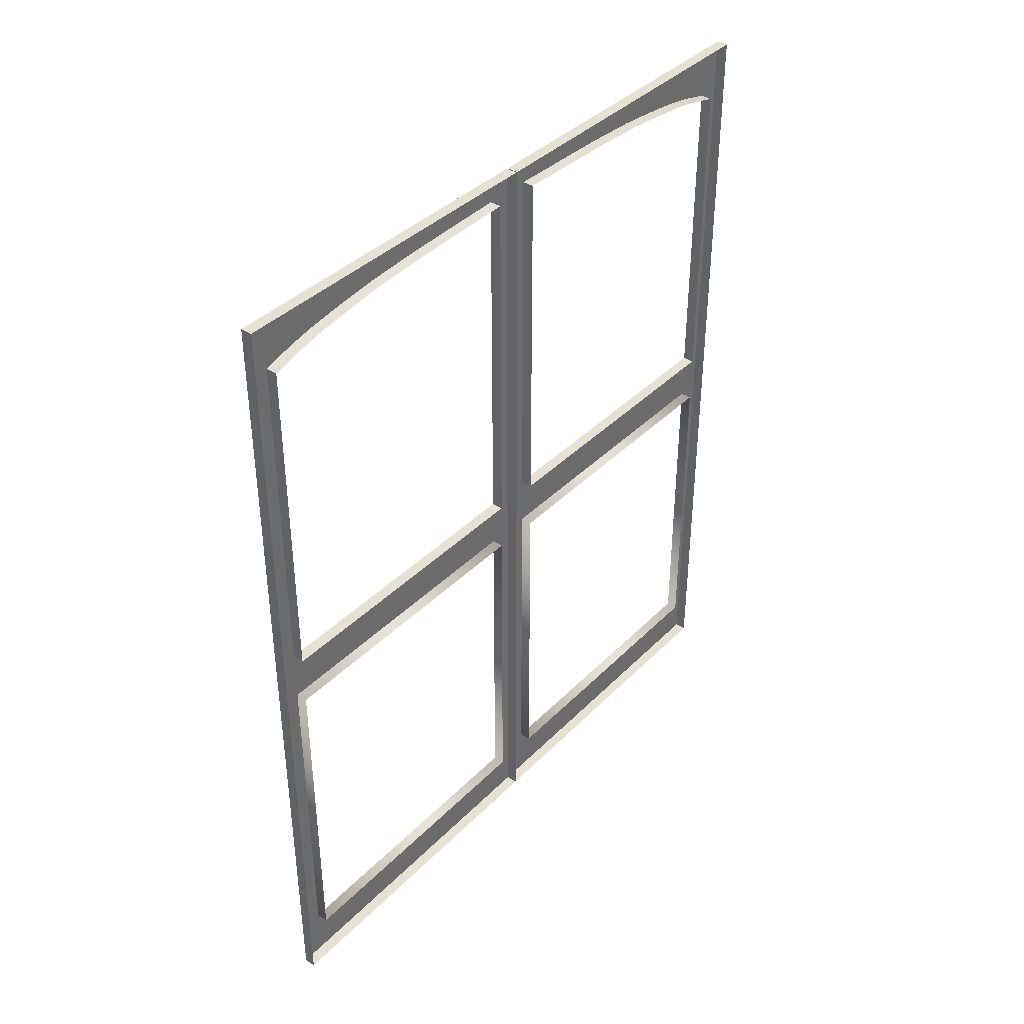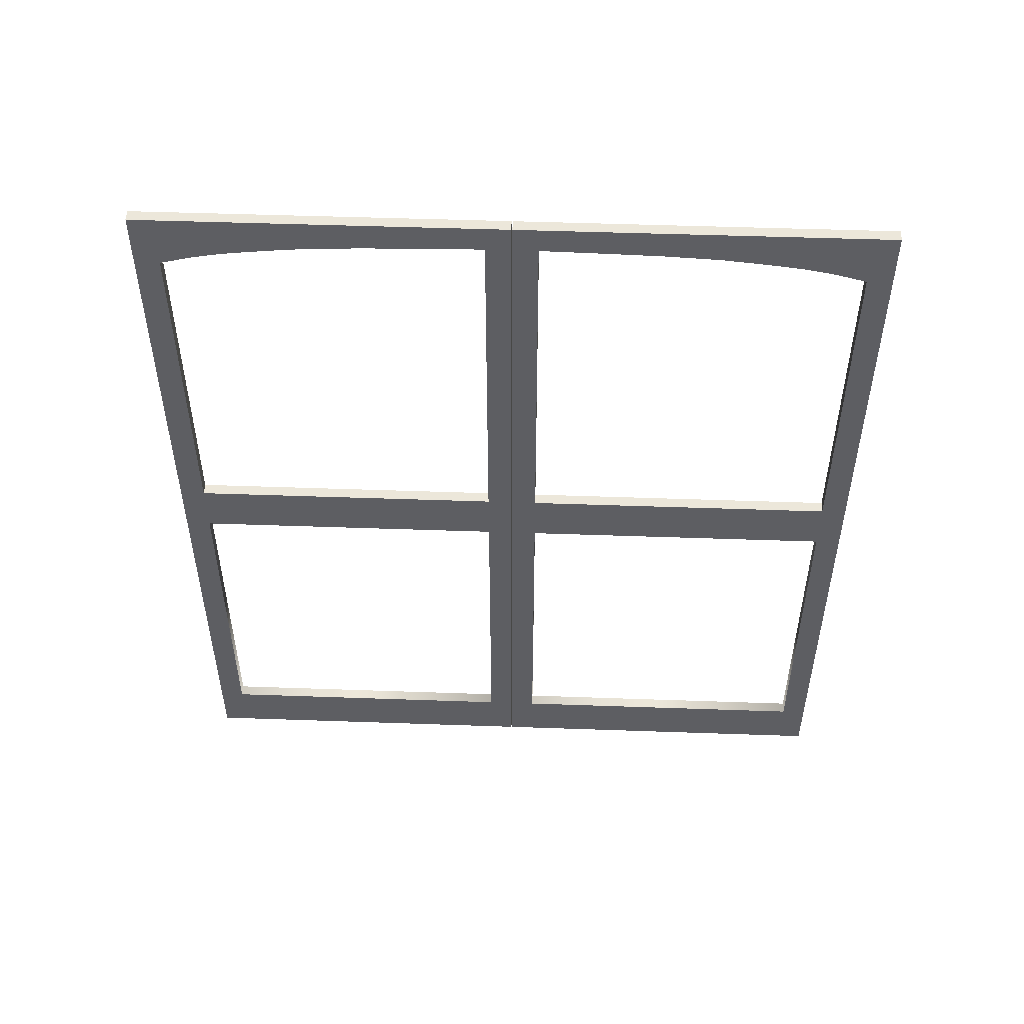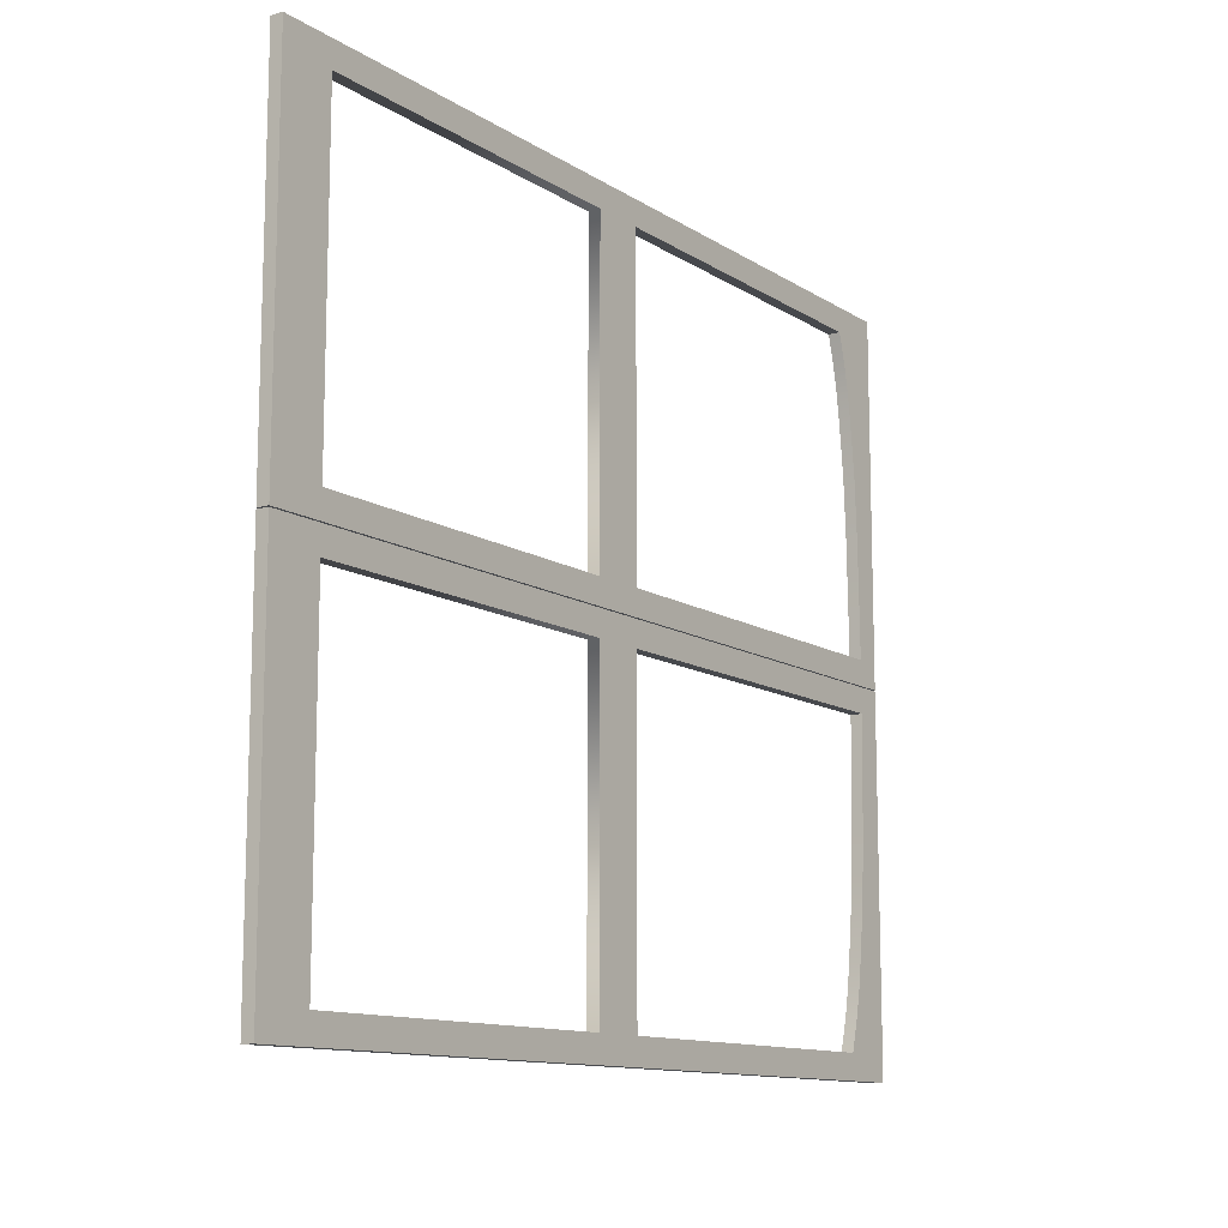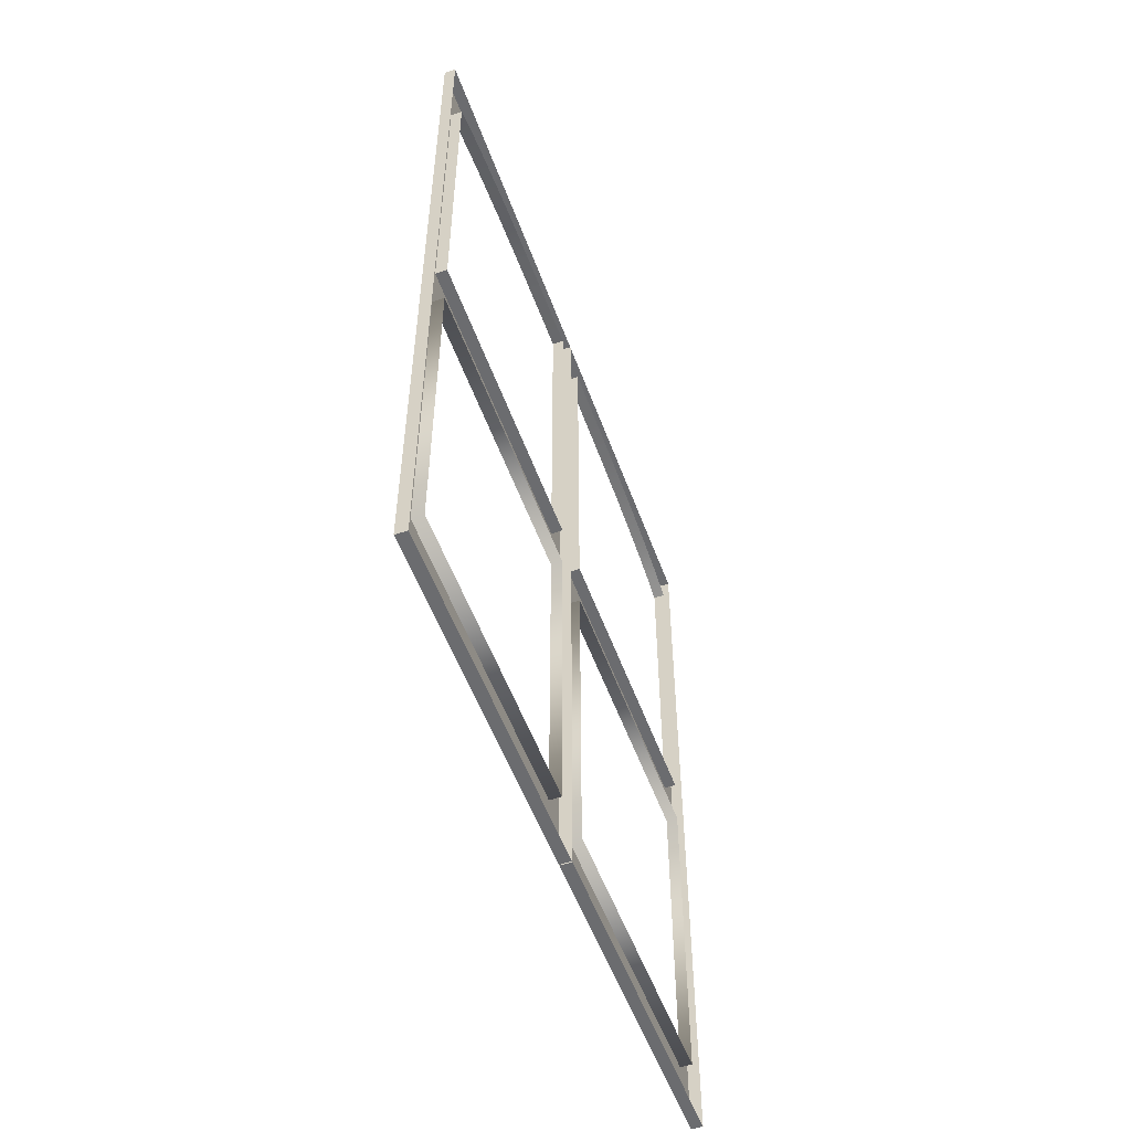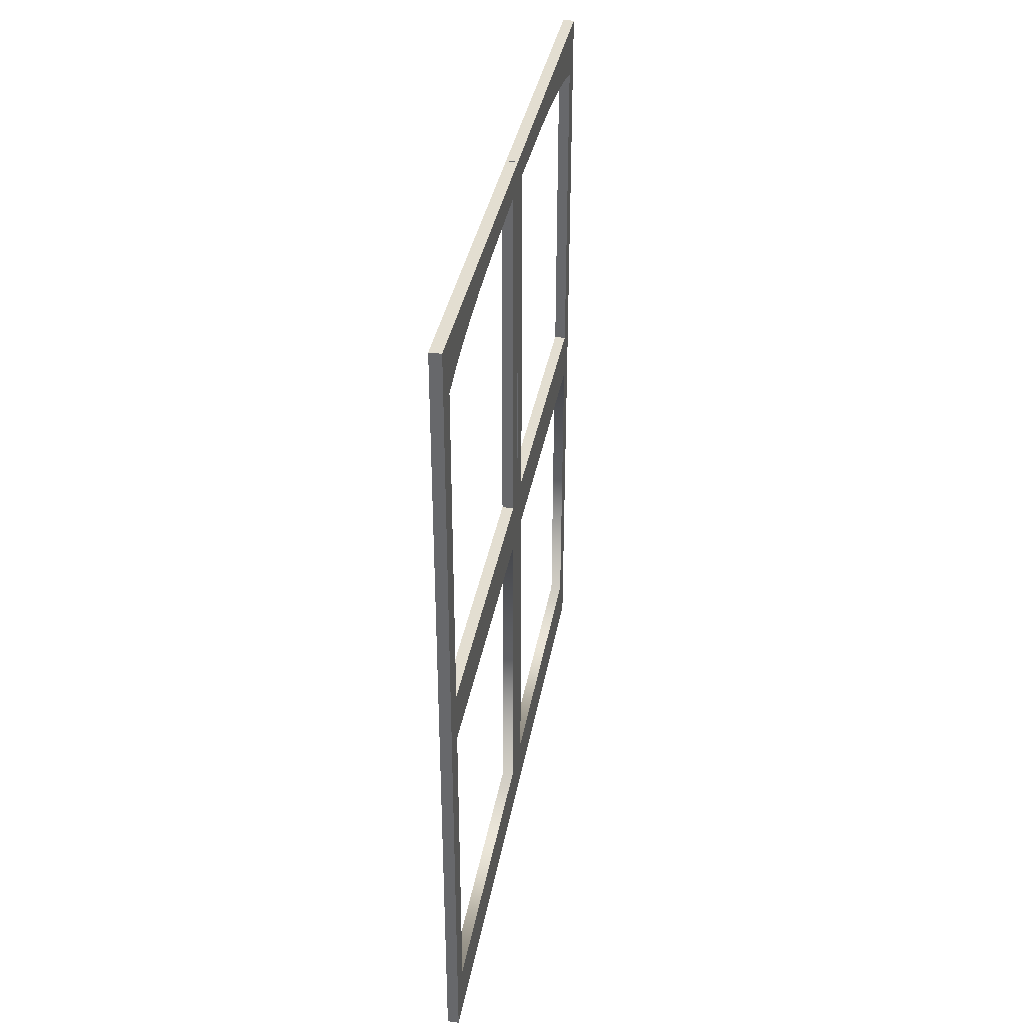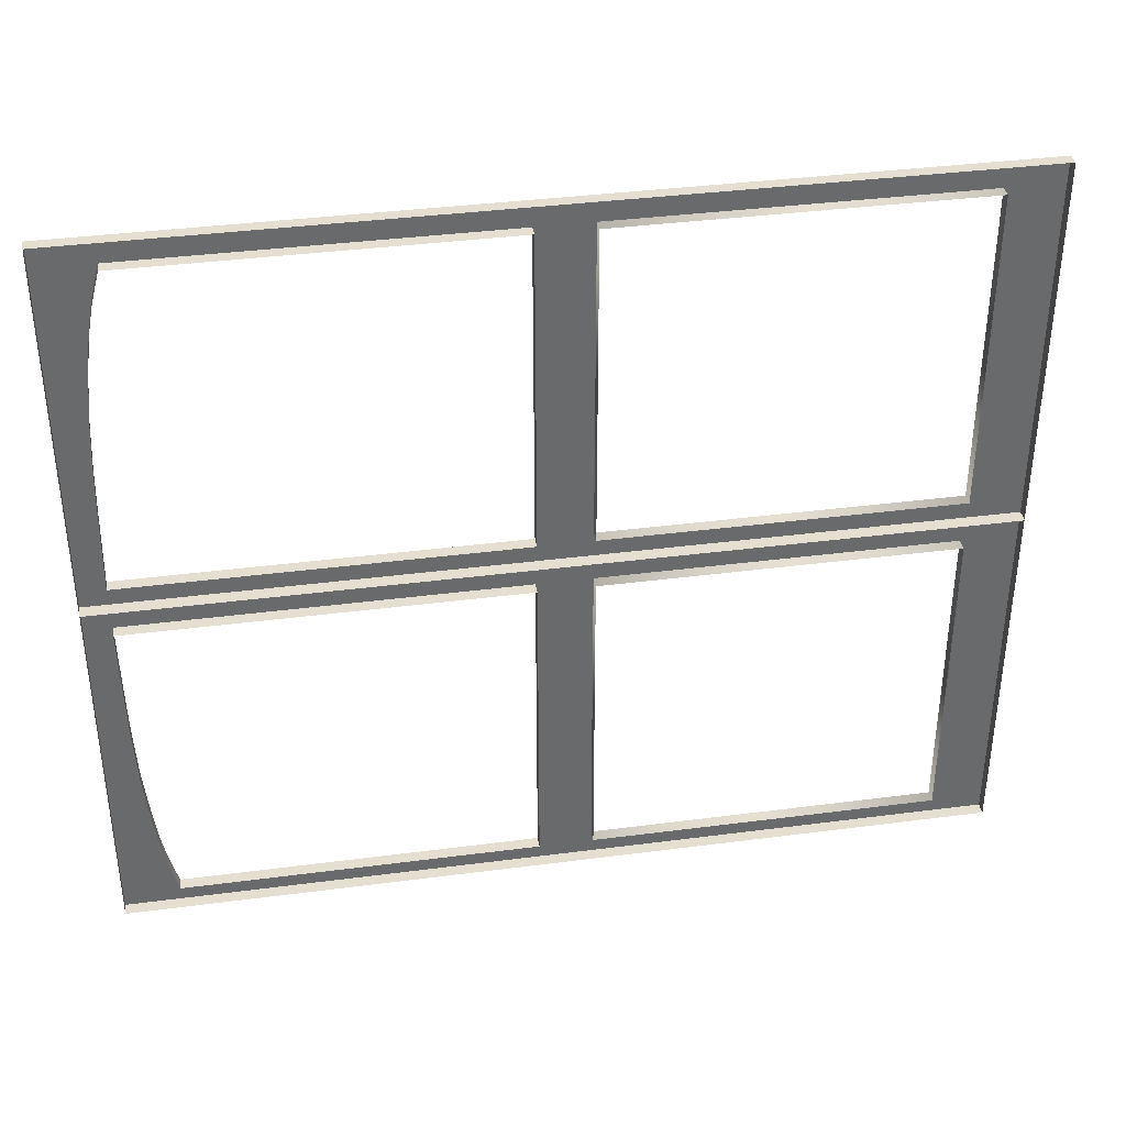
<metadata>
{"format":"obj","ext":"obj","renderer":"f3d","projection":"perspective","resolution":1024,"background":"white","views":[{"elev":38.6,"azim":-141.2,"up":"+Y"},{"elev":50.7,"azim":92.2,"up":"+Y"},{"elev":-12.1,"azim":34.6,"up":"+Z"},{"elev":-53.7,"azim":-160.2,"up":"+Y"},{"elev":36.1,"azim":10.1,"up":"+Y"},{"elev":37.5,"azim":-99.5,"up":"+Z"}]}
</metadata>
<code>
v  2.999 103 -85.2
v  2.999 103 -91.47
v  2.999 116.3 -91.47
v  2.999 116.3 -85.2
v  2.999 216.9 -22.3
v  2.999 216.9 -6.408
v  2.999 210.4 -6.408
v  2.999 210.1 -22.3
v  2.999 210.4 -0.1326
v  2.999 116.3 -0.1326
v  2.999 116.3 -6.408
v  2.999 17.25 -6.408
v  2.999 103 -6.408
v  2.999 103 -0.1326
v  2.999 17.25 -0.1326
v  2.999 17.25 -91.47
v  2.999 17.25 -85.2
v  2.999 203.2 -85.2
v  2.999 203.2 -91.47
v  2.999 3.52 -6.408
v  2.999 3.52 -85.2
v  2.999 216.9 -0.1326
v  2.999 3.52 -91.47
v  0 3.52 -85.2
v  0 3.52 -91.47
v  0 3.52 -6.408
v  2.999 3.52 -0.1326
v  0 3.52 -0.1326
v  0 17.25 -0.1326
v  0 103 -0.1326
v  0 116.3 -0.1326
v  0 210.4 -0.1326
v  0 216.9 -0.1326
v  0 216.9 -6.408
v  0 216.9 -22.3
v  2.999 216.9 -91.47
v  0 216.9 -91.47
v  0 216.9 -85.2
v  2.999 216.9 -85.2
v  0 203.2 -91.47
v  0 116.3 -91.47
v  0 103 -91.47
v  0 17.25 -91.47
v  0 17.25 -85.2
v  0 17.25 -6.408
v  0 103 -85.2
v  0 205.3 -77.25
v  0 203.2 -85.2
v  2.999 205.3 -77.25
v  0 116.3 -6.408
v  0 210.4 -6.408
v  0 116.3 -85.2
v  0 103 -6.408
v  2.999 216.9 -36.03
v  2.999 209.7 -36.13
v  0 216.9 -36.03
v  0 210.1 -22.3
v  2.999 206.6 -70.5
v  0 206.6 -70.5
v  2.999 216.9 -77.25
v  0 216.9 -77.25
v  0 207.5 -63.67
v  2.999 207.5 -63.67
v  2.999 208.3 -56.81
v  0 208.3 -56.81
v  2.999 216.9 -70.38
v  2.999 216.9 -63.51
v  0 216.9 -63.51
v  0 216.9 -70.38
v  2.999 216.9 -56.64
v  2.999 216.9 -49.77
v  2.999 209 -49.93
v  0 216.9 -49.77
v  0 216.9 -56.64
v  0 209 -49.93
v  0 209.7 -36.13
v  2.999 103 85.2
v  2.999 116.3 85.2
v  2.999 116.3 91.47
v  2.999 103 91.47
v  2.999 216.9 22.3
v  2.999 210.1 22.3
v  2.999 210.4 6.408
v  2.999 216.9 6.408
v  2.999 210.4 0.1326
v  2.999 116.3 6.408
v  2.999 116.3 0.1326
v  2.999 17.25 6.408
v  2.999 17.25 0.1326
v  2.999 103 0.1326
v  2.999 103 6.408
v  2.999 17.25 91.47
v  2.999 17.25 85.2
v  2.999 203.2 85.2
v  2.999 203.2 91.47
v  2.999 3.52 85.2
v  2.999 3.52 6.408
v  2.999 216.9 0.1326
v  2.999 3.52 91.47
v  0 3.52 91.47
v  0 3.52 85.2
v  0 3.52 6.408
v  2.999 3.52 0.1326
v  0 3.52 0.1326
v  0 17.25 0.1326
v  0 103 0.1326
v  0 116.3 0.1326
v  0 210.4 0.1326
v  0 216.9 0.1326
v  0 216.9 6.408
v  0 216.9 22.3
v  2.999 216.9 91.47
v  2.999 216.9 85.2
v  0 216.9 85.2
v  0 216.9 91.47
v  0 203.2 91.47
v  0 116.3 91.47
v  0 103 91.47
v  0 17.25 91.47
v  0 17.25 6.408
v  0 17.25 85.2
v  0 103 85.2
v  0 205.3 77.25
v  2.999 205.3 77.25
v  0 203.2 85.2
v  0 210.4 6.408
v  0 116.3 6.408
v  0 116.3 85.2
v  0 103 6.408
v  2.999 216.9 36.03
v  2.999 209.7 36.13
v  0 216.9 36.03
v  0 210.1 22.3
v  0 206.6 70.5
v  2.999 206.6 70.5
v  2.999 216.9 77.25
v  0 216.9 77.25
v  0 207.5 63.67
v  0 208.3 56.81
v  2.999 208.3 56.81
v  2.999 207.5 63.67
v  2.999 216.9 70.38
v  2.999 216.9 63.51
v  0 216.9 63.51
v  0 216.9 70.38
v  2.999 216.9 56.64
v  2.999 209 49.93
v  2.999 216.9 49.77
v  0 216.9 49.77
v  0 216.9 56.64
v  0 209 49.93
v  0 209.7 36.13
g 6x7_double_wood_door_arch_top_trim
f 1 2 3 4
f 5 6 7 8
f 9 10 11 7
f 12 13 14 15
f 16 2 1 17
f 18 4 3 19
f 4 11 13 1
f 12 20 21 17
f 22 9 7 6
f 23 16 17 21
f 21 24 25 23
f 20 26 24 21
f 27 28 26 20
f 15 29 28 27
f 14 30 29 15
f 10 31 30 14
f 9 32 31 10
f 22 33 32 9
f 6 34 33 22
f 35 34 6 5
f 36 37 38 39
f 19 40 37 36
f 3 41 40 19
f 2 42 41 3
f 16 43 42 2
f 23 25 43 16
f 17 44 45 12
f 1 46 44 17
f 47 48 18 49
f 11 50 51 7
f 18 48 52 4
f 4 52 50 11
f 12 45 53 13
f 13 53 46 1
f 11 10 14 13
f 18 19 36 39
f 12 15 27 20
f 54 5 8 55
f 35 5 54 56
f 57 8 7 51
f 47 49 58 59
f 39 60 49 18
f 61 60 39 38
f 62 63 64 65
f 66 67 63 58
f 68 67 66 69
f 70 71 72 64
f 73 71 70 74
f 75 72 55 76
f 71 54 55 72
f 56 54 71 73
f 76 55 8 57
f 59 58 63 62
f 60 66 58 49
f 69 66 60 61
f 65 64 72 75
f 67 70 64 63
f 74 70 67 68
f 77 78 79 80
f 81 82 83 84
f 85 83 86 87
f 88 89 90 91
f 92 93 77 80
f 94 95 79 78
f 78 77 91 86
f 88 93 96 97
f 98 84 83 85
f 99 96 93 92
f 96 99 100 101
f 97 96 101 102
f 103 97 102 104
f 89 103 104 105
f 90 89 105 106
f 87 90 106 107
f 85 87 107 108
f 98 85 108 109
f 84 98 109 110
f 111 81 84 110
f 112 113 114 115
f 95 112 115 116
f 79 95 116 117
f 80 79 117 118
f 92 80 118 119
f 99 92 119 100
f 93 88 120 121
f 77 93 121 122
f 123 124 94 125
f 86 83 126 127
f 94 78 128 125
f 78 86 127 128
f 88 91 129 120
f 91 77 122 129
f 86 91 90 87
f 94 113 112 95
f 88 97 103 89
f 130 131 82 81
f 111 132 130 81
f 133 126 83 82
f 123 134 135 124
f 113 94 124 136
f 137 114 113 136
f 138 139 140 141
f 142 135 141 143
f 144 145 142 143
f 146 140 147 148
f 149 150 146 148
f 151 152 131 147
f 148 147 131 130
f 132 149 148 130
f 152 133 82 131
f 134 138 141 135
f 136 124 135 142
f 145 137 136 142
f 139 151 147 140
f 143 141 140 146
f 150 144 143 146

</code>
